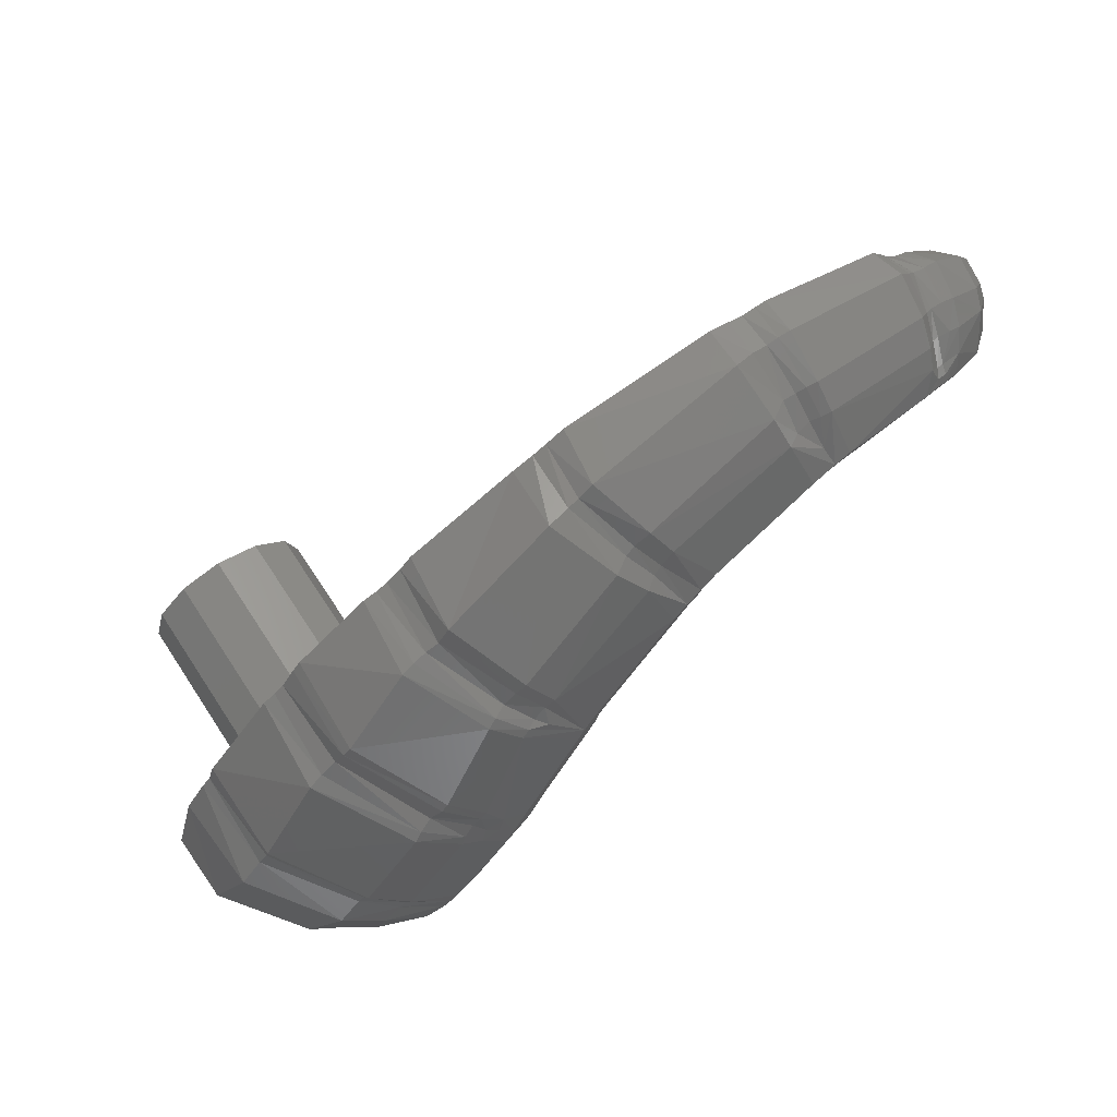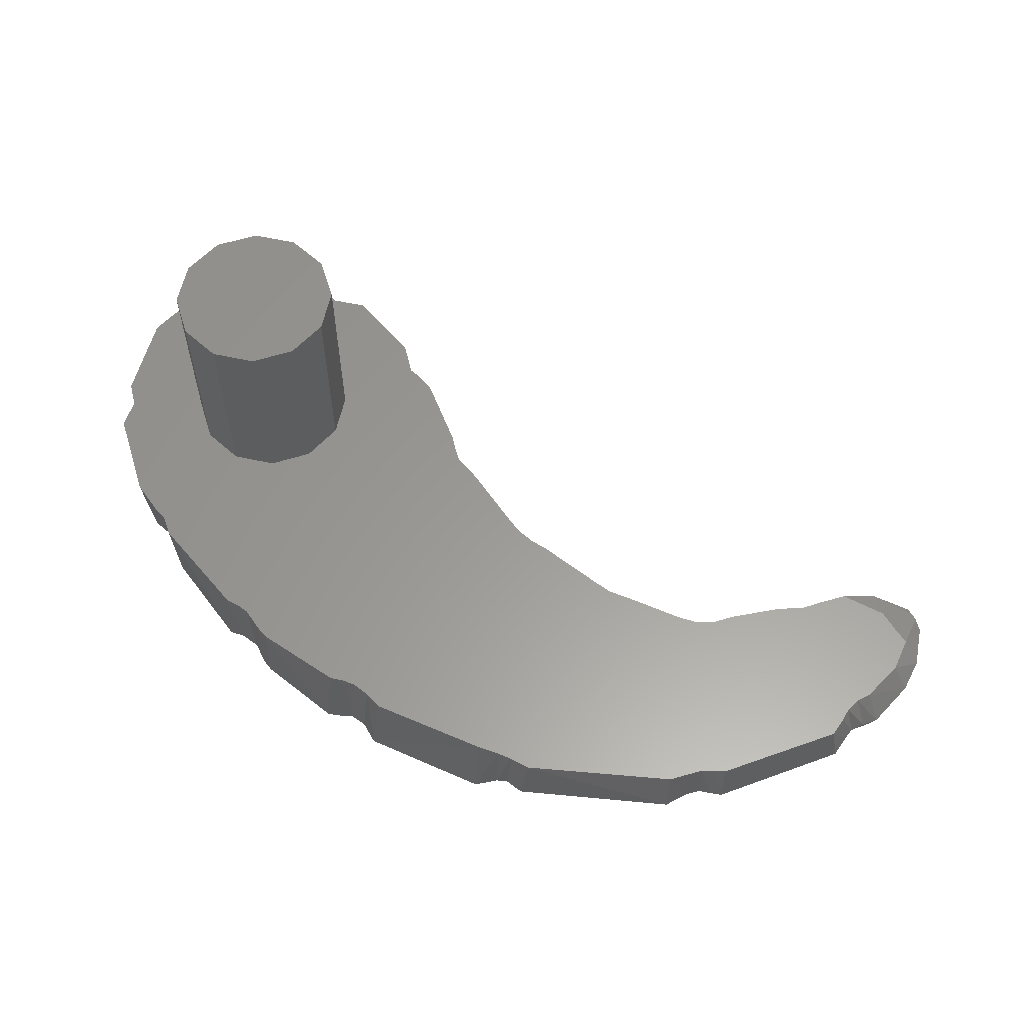
<metadata>
{"format":"stl","ext":"stl","renderer":"f3d","projection":"perspective","resolution":1024,"background":"white","views":[{"elev":69.7,"azim":146.7,"up":"+Y"},{"elev":59.9,"azim":177.6,"up":"+Z"}]}
</metadata>
<code>
# stl→obj: 358 verts, 698 faces
v -1.13 0.6679 -0.212
v -1.126 0.6565 -0.201
v -1.147 0.6613 -0.2088
v -1.14 0.6528 -0.1978
v -1.164 0.6477 -0.2037
v -1.148 0.6445 -0.1946
v -0.2142 0.3159 -0.377
v -0.2314 0.3102 -0.3576
v -0.2468 0.3388 -0.366
v -0.2494 0.3235 -0.3566
v -0.2067 0.2773 -0.373
v -0.22 0.281 -0.3663
v -1.173 0.7745 -0.1632
v -1.152 0.7978 -0.1792
v -1.163 0.7402 -0.1975
v -1.144 0.7646 -0.2037
v -1.154 0.7314 -0.213
v -1.178 0.7324 -0.1947
v -1.188 0.7652 -0.1591
v -1.213 0.7629 -0.1606
v -1.177 0.7199 -0.2091
v -1.234 0.7564 -0.1608
v -1.217 0.7241 -0.1905
v -0.8909 0.8116 -0.2337
v -0.8844 0.8553 -0.1934
v -0.856 0.8534 -0.2
v -0.9024 0.861 -0.1993
v -0.8566 0.8958 -0.1521
v -0.8212 0.9071 -0.176
v -0.8304 0.8611 -0.2162
v -0.9221 0.8636 -0.2022
v -0.919 0.9074 -0.1594
v -0.8991 0.9026 -0.1559
v -0.8808 0.8942 -0.1527
v -0.2866 0.5876 -0.3255
v -0.2915 0.6205 -0.3047
v -0.269 0.6005 -0.3076
v -0.2518 0.5962 -0.317
v -0.1138 0.6982 -0.1496
v -0.139 0.7054 -0.1448
v -0.1295 0.686 0
v -0.1543 0.6926 0
v -0.1929 0.6241 -0.2866
v -0.2105 0.6351 -0.2797
v -0.2372 0.5862 -0.321
v -0.1647 0.7102 -0.141
v -0.2348 0.6373 -0.2676
v -0.189 0.7271 -0.1441
v -0.2579 0.6618 -0.2691
v -0.2763 0.6856 -0.2731
v -0.2093 0.7665 -0.1455
v -0.3092 0.6403 -0.309
v -0.177 0.7025 0
v -0.2044 0.7259 0
v -0.2266 0.7533 0
v -0.0912 0.05328 -0.3552
v -0.1662 -0.0056 -0.2843
v -0.1018 0.06584 -0.3569
v -0.179 0.01184 -0.2867
v -0.0918 0.07736 -0.3708
v -0.07836 0.05904 -0.3691
v -0.08824 0.0376 -0.3524
v -0.05092 -0.01268 -0.352
v -0.01112 -0.2416 -0.2182
v 0.03984 -0.2259 -0.2605
v 0.01428 -0.2614 -0.2127
v 0.05492 -0.2421 -0.2474
v 0.07328 -0.2444 -0.2522
v 0.0538 -0.2183 -0.2721
v -0.0358 -0.2226 -0.2439
v 0.03056 -0.2046 -0.2778
v -0.1114 -0.2808 -0.09052
v -0.079 -0.318 -0.09028
v -0.1589 -0.2728 -0.114
v -0.137 -0.274 0
v -0.1029 -0.3161 0
v -0.2017 -0.2574 0
v 0.08956 0.4945 0
v -0.3973 0.11 0
v 0.2194 0.3264 0
v 0.2314 0.2868 0
v -0.3502 -0.02436 0
v -0.325 -0.0568 0
v -0.3084 -0.07352 0
v 0.2475 0.2696 0
v 0.2875 0.2084 0
v -0.3049 -0.09332 0
v -0.2962 -0.1345 0
v 0.3315 0.042 0
v 0.3108 -0.01 0
v 0.32 -0.05716 0
v 0.2689 -0.2145 0
v 0.2063 -0.275 0
v 0.1184 -0.3268 0
v -0.04028 -0.3485 0
v -0.07964 -0.3358 0
v -0.2699 -0.1292 -0.1466
v -0.2834 -0.08744 -0.1371
v -0.1592 -0.02628 -0.2904
v -0.1372 -0.0718 -0.2853
v -0.2895 -0.06796 -0.1352
v -0.3021 -0.05048 -0.1388
v -0.2 0.03976 -0.2977
v -0.3266 -0.0178 -0.1484
v -0.1163 0.09056 -0.3658
v -0.0216 -0.3462 -0.07296
v 0.1403 -0.2059 -0.2462
v 0.1574 -0.1599 -0.2458
v 0.2106 -0.1676 -0.2051
v 0.2093 -0.1211 -0.21
v 0.2131 -0.1028 -0.2449
v 0.1658 -0.1423 -0.2625
v 0.3089 -0.03964 -0.09176
v 0.328 -0.00064 -0.1169
v 0.2766 0.1987 -0.1739
v 0.1618 0.1189 -0.3135
v 0.2338 0.2421 -0.1699
v 0.1188 0.16 -0.3092
v 0.2179 0.2665 -0.1729
v 0.1078 0.1781 -0.312
v 0.2158 0.3118 -0.1829
v 0.1043 0.2219 -0.3281
v 0.03832 0.1587 -0.3627
v 0.04788 0.134 -0.3511
v 0.05944 0.1186 -0.3509
v 0.09356 0.08472 -0.3496
v 0.01904 0.0054 -0.369
v 0.09588 -0.1718 -0.299
v -0.01364 0.07444 -0.3843
v -0.02668 0.0994 -0.388
v -0.04028 0.1238 -0.3908
v -0.1502 0.2984 -0.393
v 0.1054 -0.1962 -0.2824
v 0.0662 -0.2965 -0.1933
v 0.1701 -0.263 -0.1736
v 0.1606 -0.2903 -0.1442
v 0.1255 -0.3277 -0.0572
v -0.1249 0.3645 -0.3702
v -0.1223 0.4118 -0.36
v -0.107 0.3882 -0.3562
v -0.1437 0.3518 -0.3806
v -0.1578 0.3835 -0.3764
v -0.1341 0.4264 -0.3594
v -0.08656 0.3694 -0.3617
v -0.1114 0.3398 -0.378
v -0.07716 0.355 -0.3664
v 0.1005 0.4846 -0.1701
v 0.07288 0.4973 -0.1643
v 0.06628 0.5087 0
v -0.00748 0.3974 -0.3291
v -0.02288 0.4122 -0.3225
v 0.04324 0.5217 -0.1649
v -0.04808 0.426 -0.3136
v -0.0678 0.4641 -0.3239
v 0.02864 0.5556 -0.1718
v -0.08032 0.4789 -0.3233
v 0.01432 0.5749 -0.1748
v 0.04792 0.5238 0
v 0.02248 0.5641 0
v 0.0078 0.5836 0
v -0.1679 0.3261 -0.3904
v -0.1997 0.3729 -0.3848
v -0.3244 0.5196 -0.3579
v -0.3397 0.5367 -0.3543
v -0.369 0.565 -0.3476
v -0.5203 0.7618 -0.2681
v -0.546 0.6803 -0.3104
v -0.4815 0.8112 -0.2312
v -0.5753 0.6959 -0.3048
v -0.5419 0.7655 -0.2512
v -0.6061 0.7095 -0.2999
v -0.559 0.7747 -0.246
v -0.4208 0.8834 -0.1224
v -0.4299 0.8534 0
v -0.4687 0.8692 0
v -0.4641 0.8805 -0.1122
v -0.5118 0.8122 -0.2118
v -0.6391 0.7237 -0.2943
v -0.5814 0.8069 -0.2465
v -0.4946 0.8822 0
v -0.4863 0.8851 -0.1094
v -0.5303 0.82 -0.207
v -0.5581 0.8488 -0.2111
v -0.513 0.9082 -0.109
v -0.5288 0.9022 0
v -0.8512 0.7754 -0.2654
v -0.8085 0.9608 -0.08164
v -0.8128 0.9397 0
v -0.8473 0.9446 -0.07216
v -0.9004 0.7778 -0.2581
v -0.9342 0.7766 -0.2532
v -1.12 0.7278 -0.2281
v -1.16 0.8366 -0.1373
v -0.8766 0.938 -0.07104
v -0.8982 0.9436 -0.0714
v -0.9208 0.9476 -0.07324
v -1.163 0.871 -0.06372
v -0.8515 0.93 0
v -0.8784 0.9236 0
v -0.9037 0.9258 0
v -0.9244 0.9272 0
v -1.153 0.8544 0
v -1.147 0.7182 -0.2216
v -1.181 0.8089 -0.126
v -1.197 0.7984 -0.12
v -1.221 0.793 -0.1184
v -1.247 0.7838 -0.1194
v -1.174 0.7061 -0.2162
v -1.204 0.6876 -0.2102
v -1.188 0.8382 -0.059
v -1.202 0.8225 -0.05644
v -1.226 0.8123 -0.05536
v -1.255 0.8038 -0.05316
v -1.31 0.6965 -0.1382
v -1.319 0.7196 -0.106
v -1.323 0.7372 -0.04584
v -1.279 0.6398 -0.1829
v -1.176 0.8242 0
v -1.189 0.8028 0
v -1.211 0.782 0
v -1.238 0.7698 0
v -1.299 0.711 0
v -0.339 0.2592 -0.2823
v -0.3104 0.2416 -0.2788
v -0.354 0.272 -0.2859
v -0.3058 0.2056 -0.2899
v -0.2971 0.1878 -0.2946
v -0.3919 0.1141 -0.1556
v -0.3959 0.1352 -0.1493
v -0.4017 0.1751 -0.1436
v -0.4316 0.2003 -0.147
v -0.4496 0.2142 -0.1506
v -0.4407 0.401 -0.2788
v -0.5234 0.3243 -0.1378
v -0.4016 0.1342 0
v -0.4104 0.1692 0
v -0.4369 0.2016 0
v -0.4506 0.2224 0
v -0.5159 0.327 0
v -0.3798 0.5159 -0.3391
v -0.3736 0.4897 -0.3395
v -0.392 0.5021 -0.3251
v -0.3886 0.4902 -0.3291
v -0.4904 0.4449 -0.2541
v -0.415 0.5207 -0.3224
v -0.4628 0.4282 -0.2581
v -0.4097 0.5348 -0.3322
v -0.5219 0.4596 -0.2539
v -0.4513 0.4164 -0.2721
v -0.5312 0.3644 -0.1295
v -0.5582 0.3848 -0.1311
v -0.5923 0.3991 -0.1344
v -0.5274 0.3441 -0.134
v -0.6005 0.6326 -0.2873
v -0.5398 0.359 0
v -0.5594 0.378 0
v -0.5885 0.3986 0
v -0.5266 0.3428 0
v -0.6071 0.6516 -0.2899
v -0.6243 0.6656 -0.2863
v -0.647 0.6648 -0.2795
v -0.645 0.5487 -0.2308
v -0.6858 0.4846 -0.1246
v -0.6856 0.584 -0.2123
v -0.6684 0.5731 -0.2139
v -0.7289 0.5825 -0.2132
v -0.7086 0.5164 -0.116
v -0.7274 0.5245 -0.115
v -0.7701 0.5258 -0.1145
v -0.6952 0.489 0
v -0.8628 0.7075 -0.248
v -0.718 0.5072 0
v -0.7364 0.5162 0
v -0.7564 0.5248 0
v -0.8514 0.6021 -0.1827
v -0.8613 0.5549 -0.09356
v -0.8592 0.575 0
v -0.9033 0.7182 -0.2442
v -0.8747 0.6996 -0.2373
v -0.8994 0.7008 -0.2301
v -0.9257 0.7085 -0.2393
v -0.9146 0.6908 -0.2252
v -0.9541 0.6186 -0.1788
v -0.9358 0.619 -0.1731
v -0.8848 0.6273 -0.1668
v -0.9162 0.6259 -0.1603
v -0.8923 0.5744 -0.08316
v -0.8917 0.5868 0
v -0.9265 0.5812 -0.08372
v -1.107 0.6609 -0.2089
v -1.082 0.5987 -0.1608
v -0.9507 0.5743 -0.0866
v -0.97 0.5702 -0.08796
v -1.066 0.5594 -0.07792
v -0.933 0.5898 0
v -0.9588 0.5822 0
v -0.9792 0.578 0
v -1.068 0.565 0
v -1.244 0.5919 -0.1744
v -1.158 0.5859 -0.1562
v -1.144 0.5938 -0.1494
v -1.13 0.6022 -0.1424
v -1.109 0.605 -0.1451
v -1.22 0.552 -0.1367
v -1.14 0.5522 -0.06596
v -1.123 0.5608 -0.06656
v -1.099 0.5623 -0.07032
v -1.157 0.5438 -0.06692
v -1.211 0.526 -0.06252
v -1.125 0.5634 0
v -1.142 0.5591 0
v -1.101 0.5638 0
v -1.161 0.5532 0
v -1.213 0.5401 0
v -1.345 0.656 -0.1097
v -1.351 0.6707 -0.08688
v -1.354 0.6842 -0.03964
v -1.325 0.6142 -0.1453
v -1.329 0.6515 0
v -1.303 0.5719 -0.1445
v -1.285 0.5391 -0.116
v -1.276 0.5209 -0.06012
v -1.277 0.5355 -0.01208
v -1.289 0.5843 0
v -1.372 0.6057 -0.04236
v -1.363 0.5872 -0.02756
v -1.316 0.6331 0
v -1.358 0.5762 -0.0278
v -1.352 0.559 -0.03596
v -1.352 0.5507 -0.0538
v -1.361 0.5694 -0.0822
v -1.371 0.6012 -0.07032
v -1.369 0.5785 -0.05412
v 0.1386 0.08 0
v 0.08 0.1386 0
v 0.1386 0.08 0.3962
v 0.08 0.1386 0.3962
v 0 0.16 0
v 0 0.16 0.3962
v -0.08 0.1386 0
v -0.08 0.1386 0.3962
v -0.1386 0.08 0
v -0.1386 0.08 0.3962
v -0.16 0 0
v -0.16 0 0.3962
v -0.1386 -0.08 0
v -0.1386 -0.08 0.3962
v -0.08 -0.1386 0
v -0.08 -0.1386 0.3962
v 0 -0.16 0
v 0 -0.16 0.3962
v 0.08 -0.1386 0
v 0.08 -0.1386 0.3962
v 0.1386 -0.08 0
v 0.1386 -0.08 0.3962
v 0.16 0 0
v 0.16 0 0.3962
v 0 0 0.3962
f 1 2 3
f 2 4 3
f 3 4 5
f 6 5 4
f 7 8 9
f 8 10 9
f 7 11 8
f 12 8 11
f 13 14 15
f 14 16 15
f 15 16 17
f 18 19 15
f 19 13 15
f 18 20 19
f 17 21 15
f 21 18 15
f 20 18 22
f 22 18 23
f 23 18 21
f 24 25 26
f 24 27 25
f 28 29 26
f 26 29 30
f 31 32 27
f 32 33 27
f 28 26 34
f 25 34 26
f 33 34 27
f 27 34 25
f 35 36 37
f 37 38 35
f 39 40 41
f 40 42 41
f 43 44 39
f 44 40 39
f 44 43 38
f 45 38 43
f 40 44 46
f 44 47 46
f 46 47 48
f 47 49 48
f 50 51 49
f 48 49 51
f 52 50 36
f 50 49 36
f 49 47 36
f 36 47 37
f 38 37 44
f 37 47 44
f 40 46 42
f 46 53 42
f 54 53 48
f 48 53 46
f 55 54 51
f 54 48 51
f 56 57 58
f 57 59 58
f 60 61 58
f 58 61 56
f 56 61 62
f 62 61 63
f 64 65 66
f 65 67 66
f 68 67 69
f 67 65 69
f 64 70 65
f 69 65 71
f 70 71 65
f 72 64 73
f 66 73 64
f 70 64 74
f 74 64 72
f 75 72 76
f 73 76 72
f 74 72 77
f 75 77 72
f 78 79 80
f 81 80 82
f 80 79 82
f 82 83 81
f 83 84 81
f 81 84 85
f 86 85 87
f 88 89 86
f 89 77 90
f 84 87 85
f 88 86 87
f 89 88 77
f 77 75 90
f 90 75 91
f 91 75 92
f 92 75 93
f 94 93 76
f 93 75 76
f 94 76 95
f 76 96 95
f 97 88 98
f 98 88 87
f 98 99 97
f 99 100 97
f 63 100 62
f 100 99 62
f 74 77 97
f 77 88 97
f 100 70 97
f 74 97 70
f 99 98 57
f 101 57 98
f 57 101 59
f 102 59 101
f 103 59 104
f 104 59 102
f 59 103 58
f 60 58 105
f 105 58 103
f 56 62 57
f 62 99 57
f 98 87 101
f 87 84 101
f 102 101 83
f 101 84 83
f 82 104 83
f 83 104 102
f 76 73 96
f 73 106 96
f 106 95 96
f 107 108 109
f 108 110 109
f 110 108 111
f 112 111 108
f 109 110 91
f 110 113 91
f 111 114 110
f 114 113 110
f 91 113 90
f 89 90 114
f 90 113 114
f 115 86 114
f 86 89 114
f 116 115 111
f 115 114 111
f 115 116 117
f 116 118 117
f 117 118 119
f 118 120 119
f 121 119 122
f 119 120 122
f 123 122 124
f 122 120 124
f 120 118 124
f 118 125 124
f 118 116 125
f 126 125 116
f 126 116 112
f 116 111 112
f 86 115 85
f 117 85 115
f 119 81 117
f 81 85 117
f 80 81 121
f 81 119 121
f 63 71 100
f 71 70 100
f 63 127 71
f 128 71 127
f 112 128 126
f 126 128 127
f 127 129 126
f 126 129 125
f 127 63 129
f 129 63 61
f 129 130 125
f 125 130 124
f 130 129 60
f 129 61 60
f 105 131 60
f 131 130 60
f 131 105 132
f 105 11 132
f 128 112 133
f 108 133 112
f 71 128 69
f 69 128 133
f 107 133 108
f 107 68 133
f 68 69 133
f 68 134 67
f 134 66 67
f 73 66 106
f 66 134 106
f 135 134 107
f 107 134 68
f 109 135 107
f 91 92 109
f 92 135 109
f 134 135 136
f 92 93 135
f 135 93 136
f 106 134 137
f 137 134 136
f 95 106 94
f 94 106 137
f 94 137 93
f 136 93 137
f 138 139 140
f 141 142 138
f 138 142 139
f 142 143 139
f 140 144 138
f 141 138 145
f 145 138 146
f 138 144 146
f 147 148 78
f 148 149 78
f 150 151 147
f 151 148 147
f 146 144 150
f 150 144 151
f 148 151 152
f 151 153 152
f 154 155 153
f 152 153 155
f 154 156 155
f 155 156 157
f 154 139 156
f 143 156 139
f 154 153 139
f 139 153 140
f 151 144 153
f 144 140 153
f 148 152 149
f 152 158 149
f 159 158 155
f 155 158 152
f 160 159 157
f 159 155 157
f 147 121 150
f 121 122 150
f 123 146 122
f 146 150 122
f 121 147 80
f 147 78 80
f 146 123 145
f 123 131 145
f 131 132 145
f 145 132 141
f 161 141 132
f 162 142 161
f 161 142 141
f 162 163 142
f 163 45 142
f 142 45 143
f 143 45 156
f 45 43 156
f 156 43 157
f 157 43 39
f 157 39 160
f 39 41 160
f 163 164 45
f 45 164 38
f 164 35 38
f 165 52 164
f 52 36 164
f 35 164 36
f 166 52 167
f 52 165 167
f 166 168 52
f 168 50 52
f 167 169 166
f 166 169 170
f 171 172 169
f 170 169 172
f 51 50 173
f 173 50 168
f 173 174 51
f 174 55 51
f 174 173 175
f 173 176 175
f 173 168 176
f 168 177 176
f 166 170 168
f 170 177 168
f 178 179 171
f 172 171 179
f 175 176 180
f 180 176 181
f 176 177 181
f 177 182 181
f 177 170 182
f 170 172 182
f 182 172 183
f 179 183 172
f 184 181 183
f 181 182 183
f 185 180 184
f 180 181 184
f 29 183 30
f 179 30 183
f 30 179 186
f 179 178 186
f 187 184 29
f 184 183 29
f 184 187 185
f 188 185 187
f 29 28 187
f 189 187 28
f 26 30 24
f 186 190 30
f 30 190 24
f 27 24 31
f 191 31 190
f 24 190 31
f 14 31 16
f 31 191 16
f 191 192 16
f 32 31 193
f 31 14 193
f 189 28 194
f 34 194 28
f 195 194 33
f 33 194 34
f 196 195 32
f 32 195 33
f 32 193 196
f 197 196 193
f 187 189 188
f 198 188 189
f 198 189 199
f 199 189 194
f 200 199 195
f 195 199 194
f 201 200 196
f 200 195 196
f 196 197 201
f 202 201 197
f 16 192 17
f 192 203 17
f 14 13 193
f 13 204 193
f 19 205 13
f 205 204 13
f 206 205 20
f 20 205 19
f 206 20 207
f 22 207 20
f 203 208 17
f 208 21 17
f 209 23 208
f 208 23 21
f 193 204 197
f 204 210 197
f 210 204 211
f 205 211 204
f 205 206 211
f 206 212 211
f 213 212 207
f 212 206 207
f 22 214 207
f 214 215 207
f 207 215 213
f 216 213 215
f 22 23 214
f 214 23 217
f 23 209 217
f 197 210 202
f 210 218 202
f 219 218 211
f 211 218 210
f 220 219 212
f 212 219 211
f 221 220 213
f 213 220 212
f 213 216 221
f 222 221 216
f 223 10 224
f 8 224 10
f 9 10 225
f 10 223 225
f 226 224 12
f 12 224 8
f 11 227 12
f 227 226 12
f 227 228 226
f 228 229 226
f 226 229 224
f 229 230 224
f 224 230 223
f 230 231 223
f 232 225 231
f 223 231 225
f 225 232 233
f 232 234 233
f 228 79 229
f 79 235 229
f 229 235 230
f 235 236 230
f 237 231 236
f 230 236 231
f 238 232 237
f 231 237 232
f 232 238 234
f 238 239 234
f 240 241 242
f 243 242 241
f 244 245 246
f 242 246 245
f 247 245 248
f 245 244 248
f 242 243 246
f 243 249 246
f 241 233 243
f 233 249 243
f 240 242 247
f 247 242 245
f 132 11 161
f 11 7 161
f 161 7 162
f 7 9 162
f 9 241 162
f 162 241 163
f 241 240 163
f 163 240 164
f 247 165 240
f 164 240 165
f 241 9 233
f 9 225 233
f 246 250 244
f 250 251 244
f 244 251 248
f 251 252 248
f 249 253 246
f 253 250 246
f 233 234 249
f 234 253 249
f 79 78 235
f 78 149 235
f 235 149 236
f 149 158 236
f 159 237 158
f 236 158 237
f 237 159 238
f 159 160 238
f 238 160 239
f 239 160 41
f 167 165 254
f 165 247 254
f 250 255 251
f 255 256 251
f 257 252 256
f 251 256 252
f 258 255 253
f 253 255 250
f 239 258 234
f 234 258 253
f 167 254 169
f 254 259 169
f 169 259 171
f 259 260 171
f 261 178 260
f 171 260 178
f 254 247 262
f 247 248 262
f 262 248 263
f 248 252 263
f 264 260 265
f 259 265 260
f 260 264 261
f 264 266 261
f 265 259 262
f 254 262 259
f 262 263 265
f 263 267 265
f 268 264 267
f 265 267 264
f 264 268 266
f 268 269 266
f 257 270 252
f 252 270 263
f 271 186 261
f 178 261 186
f 263 270 267
f 270 272 267
f 267 272 268
f 272 273 268
f 268 273 269
f 273 274 269
f 53 54 255
f 255 54 256
f 257 256 55
f 256 54 55
f 42 53 258
f 258 53 255
f 41 42 239
f 239 42 258
f 55 174 257
f 257 174 270
f 174 175 270
f 270 175 272
f 175 180 272
f 272 180 273
f 274 273 185
f 273 180 185
f 261 266 271
f 266 275 271
f 266 269 275
f 269 276 275
f 269 274 276
f 274 277 276
f 185 188 274
f 274 188 277
f 271 278 186
f 186 278 190
f 271 279 278
f 279 280 278
f 278 280 281
f 282 281 280
f 281 282 283
f 282 284 283
f 271 275 279
f 275 285 279
f 280 286 282
f 286 284 282
f 285 286 279
f 279 286 280
f 281 191 278
f 190 278 191
f 275 276 285
f 276 287 285
f 276 277 287
f 277 288 287
f 188 198 277
f 277 198 288
f 285 287 286
f 287 289 286
f 191 281 192
f 281 290 192
f 281 283 290
f 283 291 290
f 284 286 292
f 286 289 292
f 283 284 293
f 284 292 293
f 291 283 294
f 283 293 294
f 295 289 288
f 287 288 289
f 198 199 288
f 288 199 295
f 296 292 295
f 289 295 292
f 297 293 296
f 292 296 293
f 297 298 293
f 293 298 294
f 296 295 200
f 295 199 200
f 297 296 201
f 296 200 201
f 201 202 297
f 297 202 298
f 192 290 203
f 290 1 203
f 203 1 208
f 1 3 208
f 208 3 209
f 3 5 209
f 5 299 209
f 209 299 217
f 5 6 300
f 6 301 300
f 4 302 6
f 302 301 6
f 303 302 2
f 2 302 4
f 303 2 291
f 1 290 2
f 2 290 291
f 299 5 304
f 5 300 304
f 305 301 306
f 302 306 301
f 303 307 302
f 307 306 302
f 291 294 303
f 307 303 294
f 300 308 304
f 308 309 304
f 308 300 305
f 301 305 300
f 306 310 305
f 310 311 305
f 307 312 306
f 312 310 306
f 298 312 294
f 312 307 294
f 308 313 309
f 313 314 309
f 313 308 311
f 305 311 308
f 202 218 298
f 312 298 218
f 219 220 310
f 310 220 311
f 218 219 312
f 312 219 310
f 221 222 313
f 313 222 314
f 220 221 311
f 311 221 313
f 214 315 215
f 315 316 215
f 215 316 216
f 317 216 316
f 217 318 214
f 214 318 315
f 319 222 317
f 222 216 317
f 299 320 217
f 217 320 318
f 304 321 299
f 299 321 320
f 304 309 321
f 309 322 321
f 309 314 322
f 314 323 322
f 314 324 323
f 325 326 319
f 319 326 327
f 326 328 327
f 327 328 324
f 324 328 323
f 328 329 323
f 322 323 330
f 323 329 330
f 322 330 321
f 330 331 321
f 321 331 320
f 320 331 318
f 331 332 318
f 318 332 315
f 325 316 332
f 315 332 316
f 316 325 317
f 317 325 319
f 329 328 333
f 328 326 333
f 331 330 333
f 333 330 329
f 333 332 331
f 332 333 325
f 333 326 325
f 124 130 123
f 130 131 123
f 222 319 327
f 314 222 324
f 222 327 324
f 11 105 227
f 105 103 227
f 103 104 227
f 228 227 104
f 104 82 228
f 82 79 228
f 334 335 336
f 335 337 336
f 335 338 337
f 338 339 337
f 338 340 339
f 340 341 339
f 340 342 341
f 342 343 341
f 342 344 343
f 344 345 343
f 344 346 345
f 346 347 345
f 346 348 347
f 348 349 347
f 348 350 349
f 350 351 349
f 350 352 351
f 352 353 351
f 352 354 353
f 354 355 353
f 354 356 355
f 356 357 355
f 356 334 357
f 334 336 357
f 336 337 358
f 337 339 358
f 339 341 358
f 341 343 358
f 343 345 358
f 345 347 358
f 347 349 358
f 349 351 358
f 351 353 358
f 353 355 358
f 355 357 358
f 357 336 358

</code>
